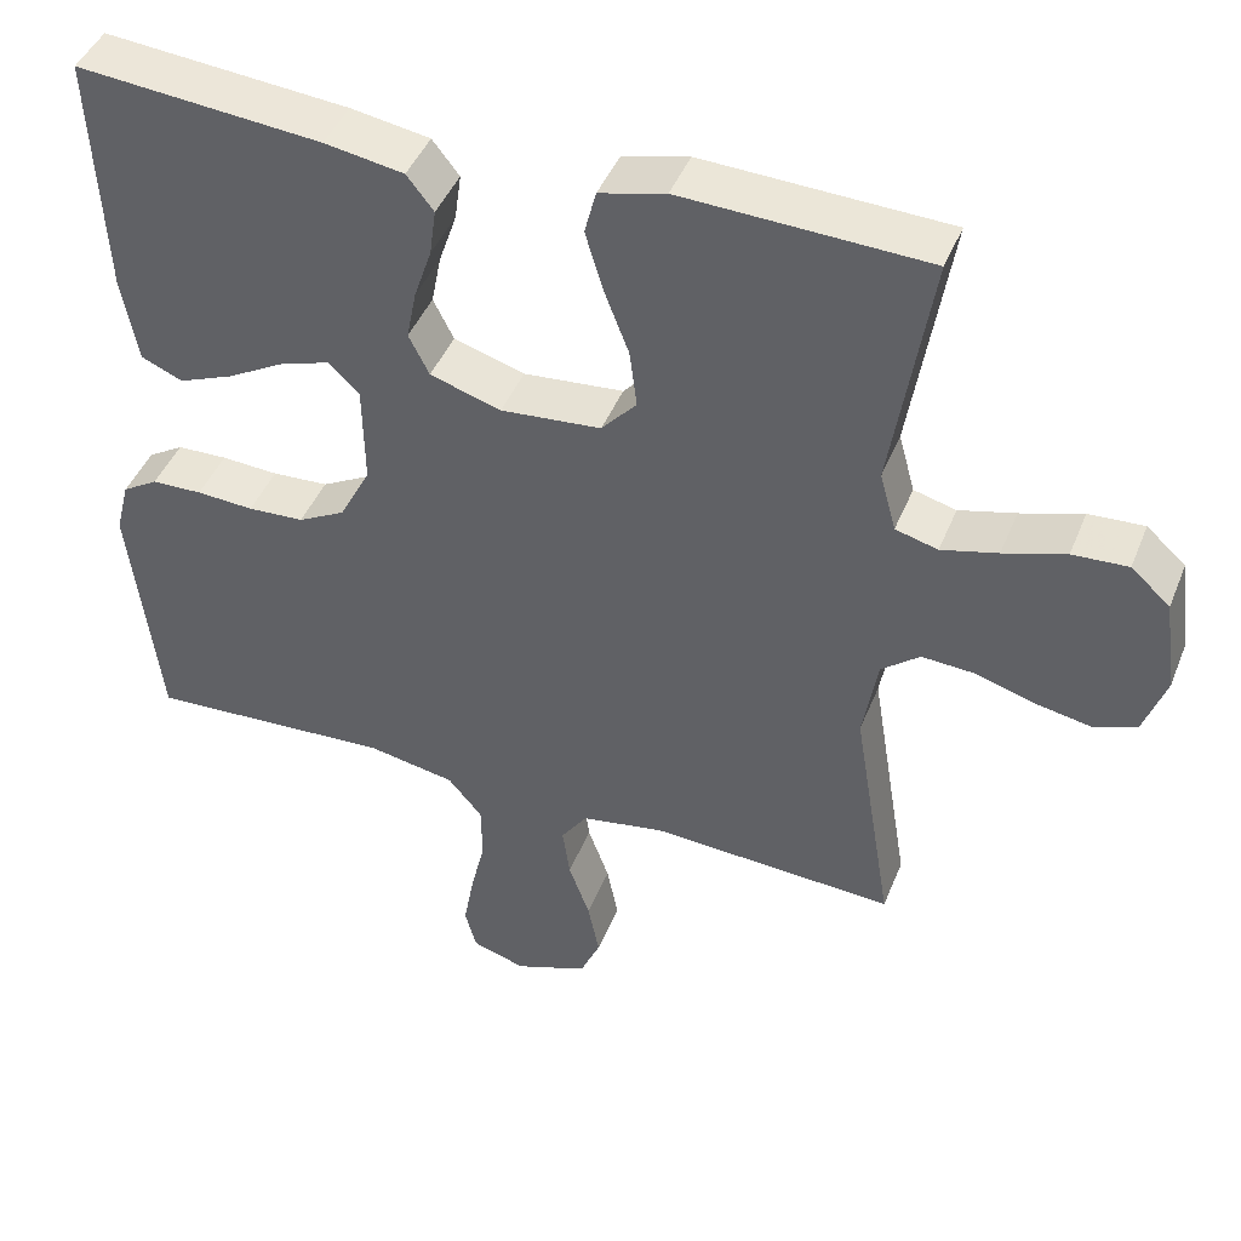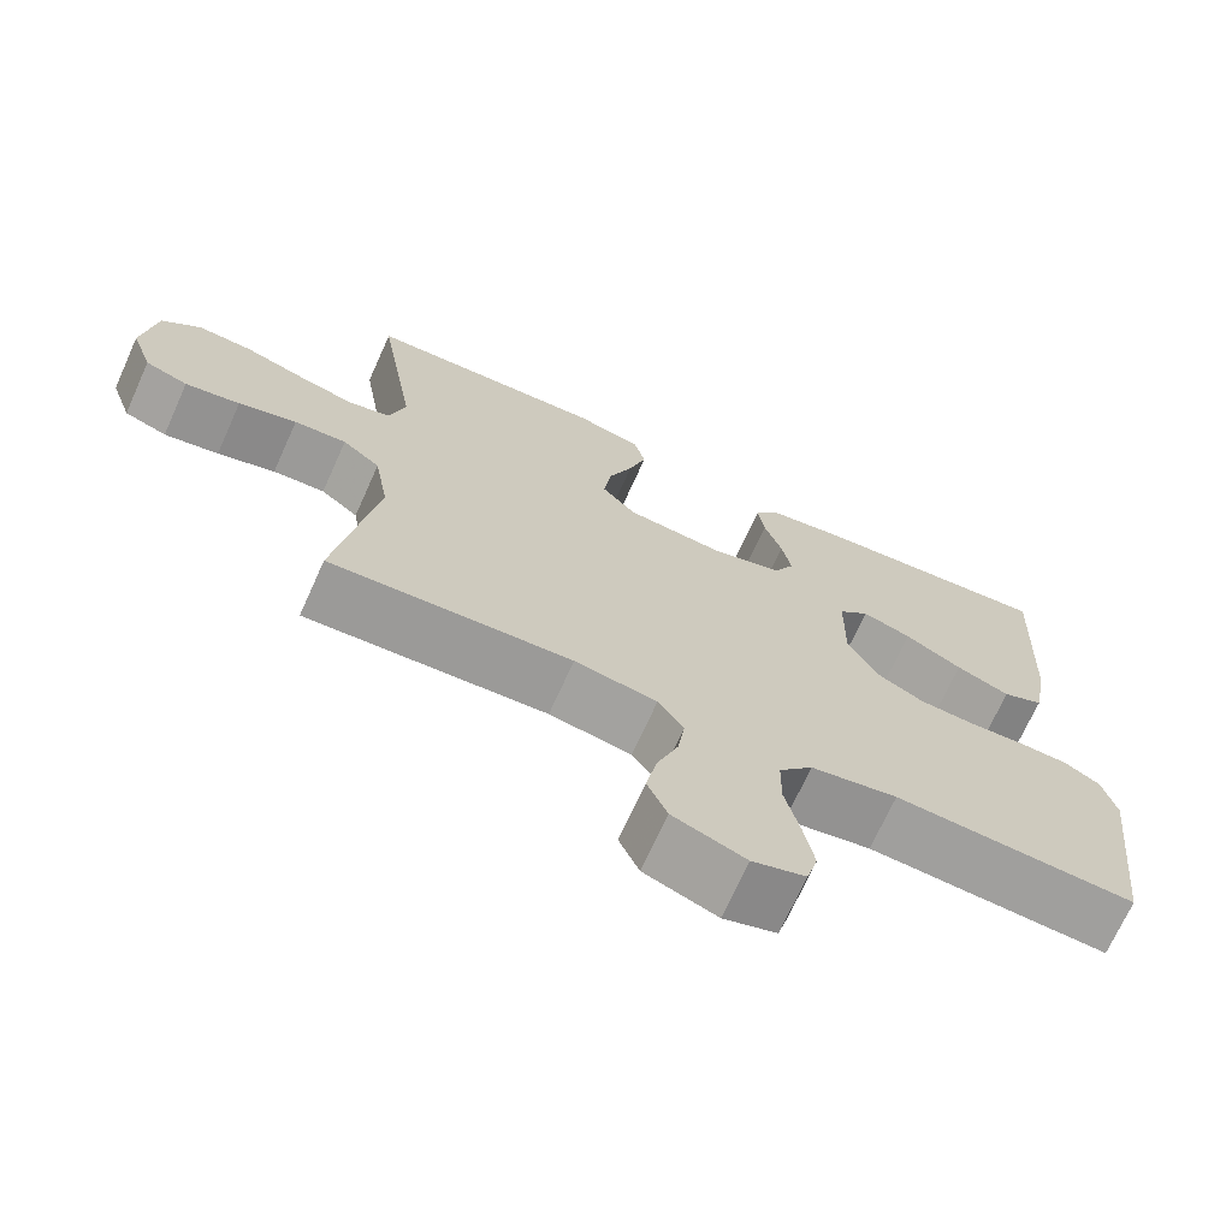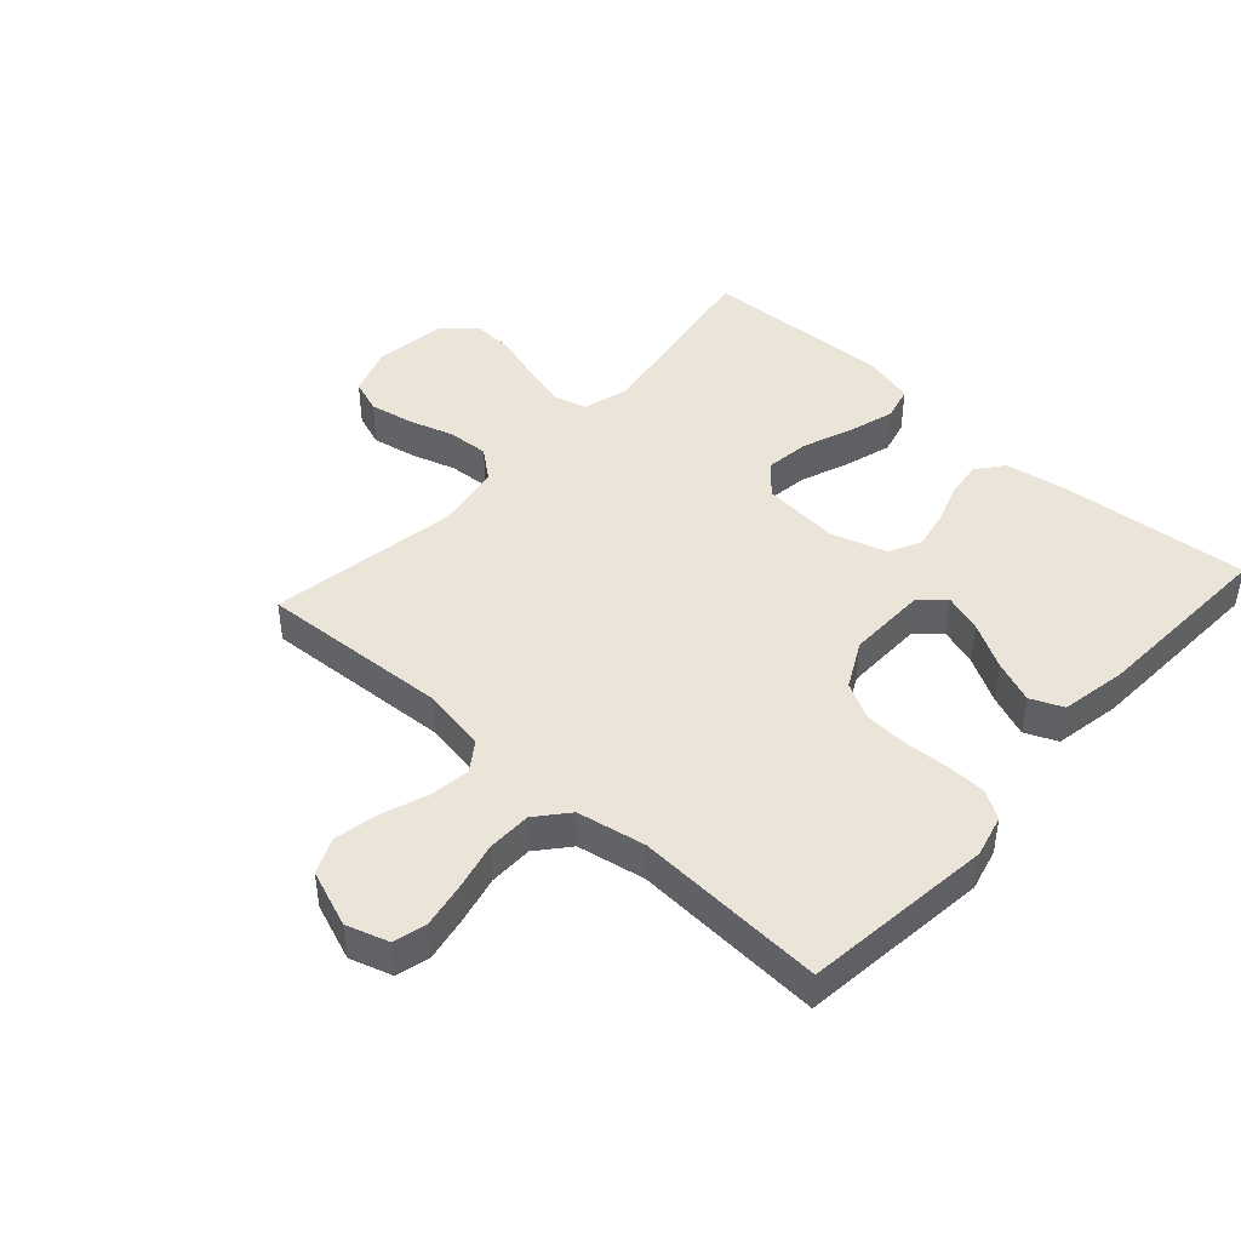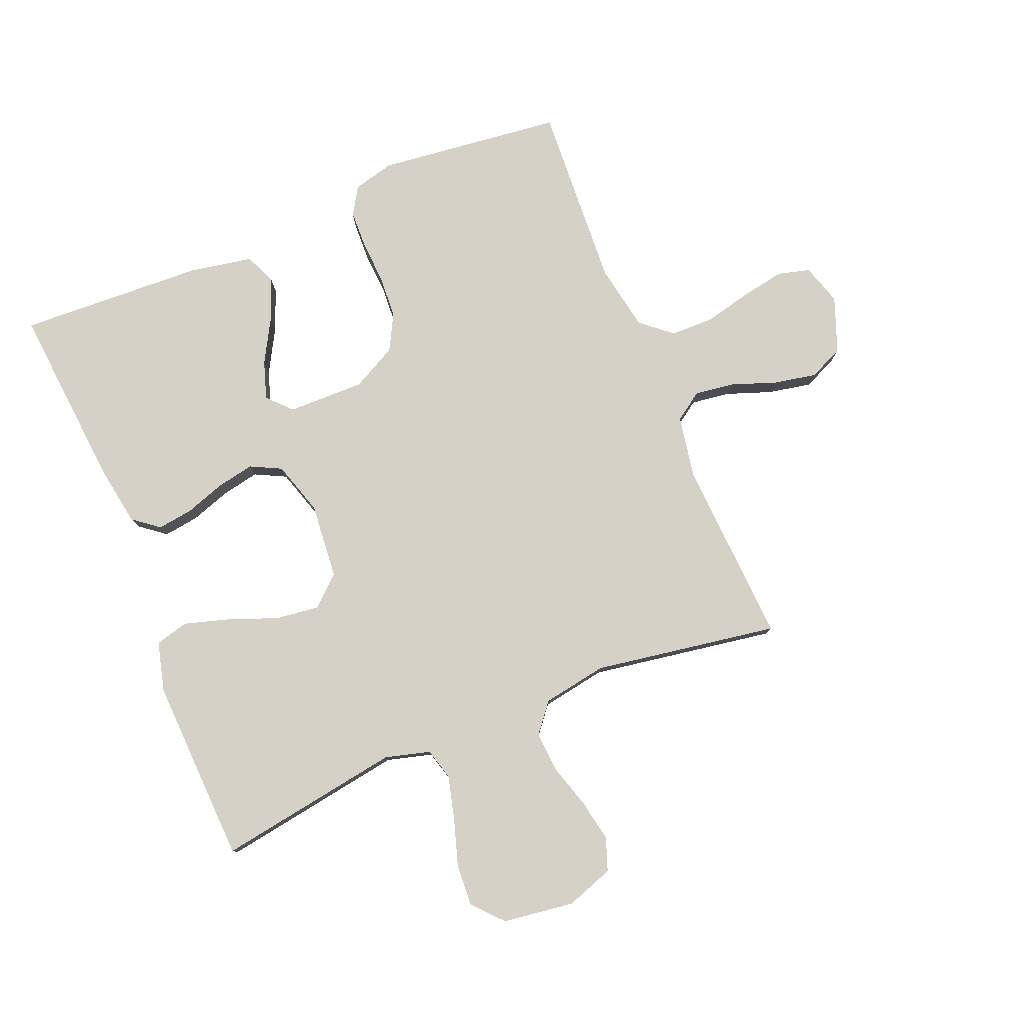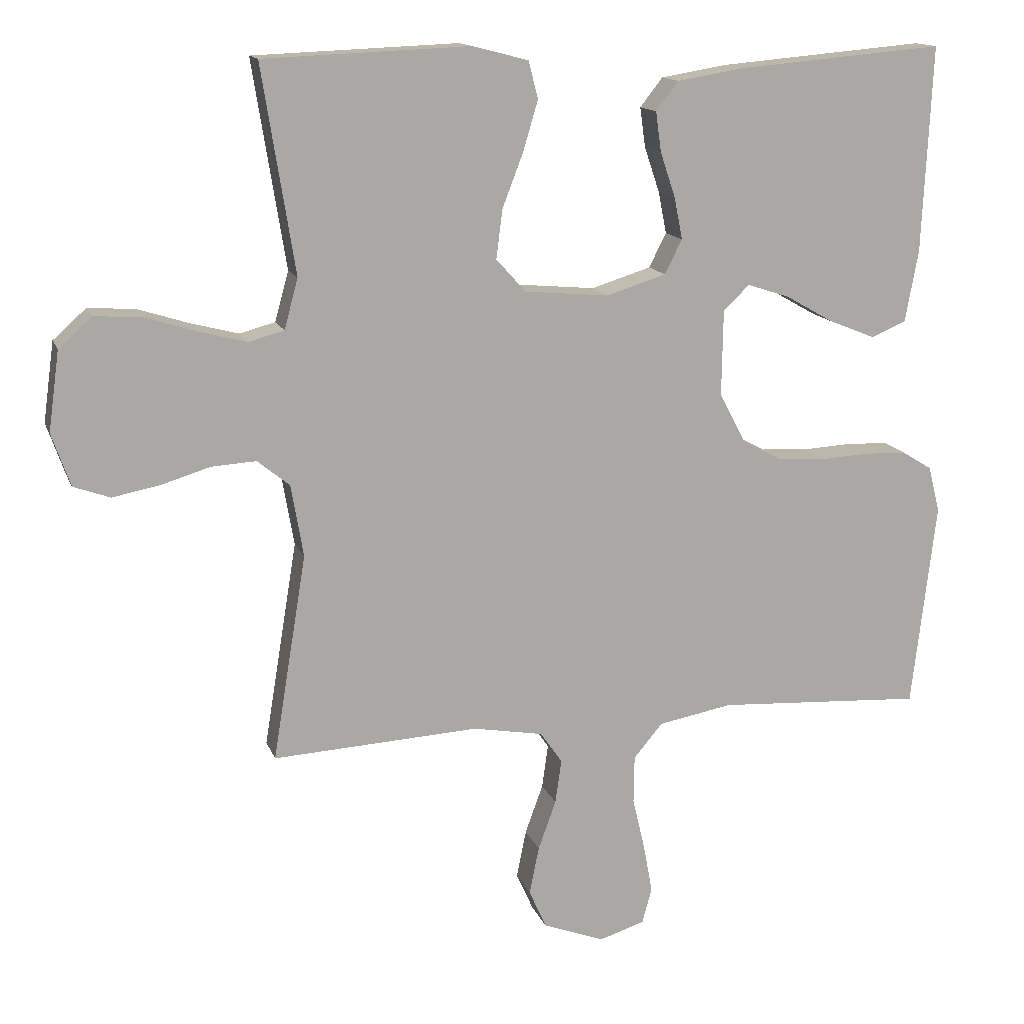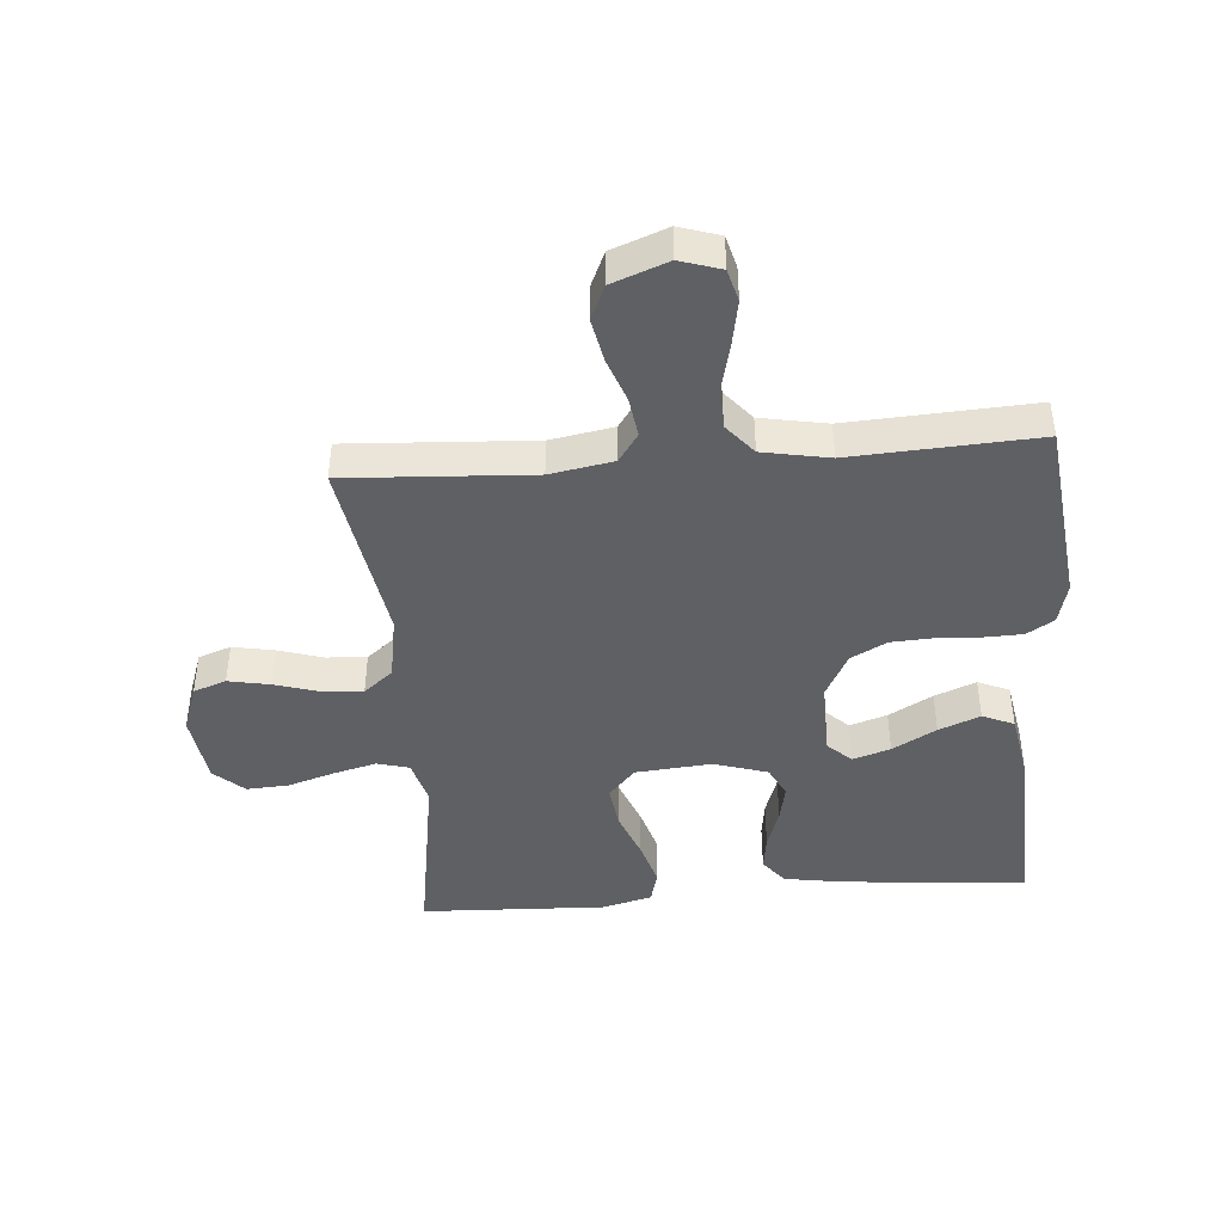
<metadata>
{"format":"obj","ext":"obj","renderer":"f3d","projection":"perspective","resolution":1024,"background":"white","views":[{"elev":44.3,"azim":21.1,"up":"+Z"},{"elev":-70.5,"azim":155.7,"up":"+Z"},{"elev":44.5,"azim":-137.9,"up":"+Y"},{"elev":79.5,"azim":67.6,"up":"+Y"},{"elev":14.1,"azim":164.1,"up":"+Z"},{"elev":-43.5,"azim":-175.5,"up":"+Y"}]}
</metadata>
<code>
v -0.5 0.07 0.5
v -0.2 0.07 0.474
v -0.103 0.07 0.458
v -0.07 0.07 0.416
v -0.078 0.07 0.358
v -0.1 0.07 0.293
v -0.112 0.07 0.232
v -0.087 0.07 0.182
v 0 0.07 0.155
v 0.123 0.07 0.166
v 0.166 0.07 0.214
v 0.157 0.07 0.285
v 0.127 0.07 0.363
v 0.105 0.07 0.437
v 0.119 0.07 0.491
v 0.2 0.07 0.512
v 0.5 0.07 0.5
v 0.452 0.07 0.2
v 0.472 0.07 0.127
v 0.524 0.07 0.113
v 0.593 0.07 0.131
v 0.669 0.07 0.155
v 0.737 0.07 0.159
v 0.785 0.07 0.116
v 0.801 0.07 0
v 0.774 0.07 -0.077
v 0.721 0.07 -0.096
v 0.653 0.07 -0.083
v 0.581 0.07 -0.061
v 0.516 0.07 -0.057
v 0.469 0.07 -0.095
v 0.451 0.07 -0.2
v 0.5 0.07 -0.5
v 0.2 0.07 -0.483
v 0.098 0.07 -0.501
v 0.066 0.07 -0.547
v 0.075 0.07 -0.611
v 0.101 0.07 -0.683
v 0.115 0.07 -0.753
v 0.09 0.07 -0.809
v 0 0.07 -0.843
v -0.066 0.07 -0.822
v -0.08 0.07 -0.77
v -0.067 0.07 -0.699
v -0.049 0.07 -0.623
v -0.05 0.07 -0.553
v -0.092 0.07 -0.503
v -0.2 0.07 -0.483
v -0.5 0.07 -0.5
v -0.535 0.07 -0.2
v -0.518 0.07 -0.133
v -0.474 0.07 -0.106
v -0.412 0.07 -0.104
v -0.342 0.07 -0.108
v -0.273 0.07 -0.104
v -0.215 0.07 -0.073
v -0.177 0.07 0
v -0.179 0.07 0.125
v -0.217 0.07 0.161
v -0.278 0.07 0.141
v -0.349 0.07 0.101
v -0.416 0.07 0.074
v -0.467 0.07 0.096
v -0.486 0.07 0.2
v -0.5 0 0.5
v -0.2 0 0.474
v -0.103 0 0.458
v -0.07 0 0.416
v -0.078 0 0.358
v -0.1 0 0.293
v -0.112 0 0.232
v -0.087 0 0.182
v 0 0 0.155
v 0.123 0 0.166
v 0.166 0 0.214
v 0.157 0 0.285
v 0.127 0 0.363
v 0.105 0 0.437
v 0.119 0 0.491
v 0.2 0 0.512
v 0.5 0 0.5
v 0.452 0 0.2
v 0.472 0 0.127
v 0.524 0 0.113
v 0.593 0 0.131
v 0.669 0 0.155
v 0.737 0 0.159
v 0.785 0 0.116
v 0.801 0 0
v 0.774 0 -0.077
v 0.721 0 -0.096
v 0.653 0 -0.083
v 0.581 0 -0.061
v 0.516 0 -0.057
v 0.469 0 -0.095
v 0.451 0 -0.2
v 0.5 0 -0.5
v 0.2 0 -0.483
v 0.098 0 -0.501
v 0.066 0 -0.547
v 0.075 0 -0.611
v 0.101 0 -0.683
v 0.115 0 -0.753
v 0.09 0 -0.809
v 0 0 -0.843
v -0.066 0 -0.822
v -0.08 0 -0.77
v -0.067 0 -0.699
v -0.049 0 -0.623
v -0.05 0 -0.553
v -0.092 0 -0.503
v -0.2 0 -0.483
v -0.5 0 -0.5
v -0.535 0 -0.2
v -0.518 0 -0.133
v -0.474 0 -0.106
v -0.412 0 -0.104
v -0.342 0 -0.108
v -0.273 0 -0.104
v -0.215 0 -0.073
v -0.177 0 0
v -0.179 0 0.125
v -0.217 0 0.161
v -0.278 0 0.141
v -0.349 0 0.101
v -0.416 0 0.074
v -0.467 0 0.096
v -0.486 0 0.2
f 60 61 62 63
f 59 60 63 64
f 51 52 53 54
f 51 54 55
f 48 49 50 51
f 47 48 51 55
f 46 47 55 56
f 42 43 44 45
f 40 41 42 45
f 40 45 46
f 37 38 39 40
f 36 37 40 46
f 35 36 46 56
f 32 33 34
f 31 32 34 35
f 26 27 28 29
f 24 25 26 29
f 24 29 30
f 21 22 23 24
f 20 21 24 30
f 19 20 30 31
f 15 16 17 18
f 12 13 14 15
f 12 15 18 19
f 3 4 5 6
f 3 6 7
f 2 3 7
f 59 64 1 2
f 58 59 2 7
f 57 58 7 8
f 31 35 56 57
f 31 57 8 9
f 11 12 19 31
f 10 11 31
f 9 10 31
f 127 126 125 124
f 128 127 124 123
f 118 117 116 115
f 119 118 115
f 115 114 113 112
f 119 115 112 111
f 120 119 111 110
f 109 108 107 106
f 109 106 105 104
f 110 109 104
f 104 103 102 101
f 110 104 101 100
f 120 110 100 99
f 98 97 96
f 99 98 96 95
f 93 92 91 90
f 93 90 89 88
f 94 93 88
f 88 87 86 85
f 94 88 85 84
f 95 94 84 83
f 82 81 80 79
f 79 78 77 76
f 83 82 79 76
f 70 69 68 67
f 71 70 67
f 71 67 66
f 66 65 128 123
f 71 66 123 122
f 72 71 122 121
f 121 120 99 95
f 73 72 121 95
f 95 83 76 75
f 95 75 74
f 95 74 73
f 1 65 66 2
f 2 66 67 3
f 3 67 68 4
f 4 68 69 5
f 5 69 70 6
f 6 70 71 7
f 7 71 72 8
f 8 72 73 9
f 9 73 74 10
f 10 74 75 11
f 11 75 76 12
f 12 76 77 13
f 13 77 78 14
f 14 78 79 15
f 15 79 80 16
f 16 80 81 17
f 17 81 82 18
f 18 82 83 19
f 19 83 84 20
f 20 84 85 21
f 21 85 86 22
f 22 86 87 23
f 23 87 88 24
f 24 88 89 25
f 25 89 90 26
f 26 90 91 27
f 27 91 92 28
f 28 92 93 29
f 29 93 94 30
f 30 94 95 31
f 31 95 96 32
f 32 96 97 33
f 33 97 98 34
f 34 98 99 35
f 35 99 100 36
f 36 100 101 37
f 37 101 102 38
f 38 102 103 39
f 39 103 104 40
f 40 104 105 41
f 41 105 106 42
f 42 106 107 43
f 43 107 108 44
f 44 108 109 45
f 45 109 110 46
f 46 110 111 47
f 47 111 112 48
f 48 112 113 49
f 49 113 114 50
f 50 114 115 51
f 51 115 116 52
f 52 116 117 53
f 53 117 118 54
f 54 118 119 55
f 55 119 120 56
f 56 120 121 57
f 57 121 122 58
f 58 122 123 59
f 59 123 124 60
f 60 124 125 61
f 61 125 126 62
f 62 126 127 63
f 63 127 128 64
f 64 128 65 1

</code>
